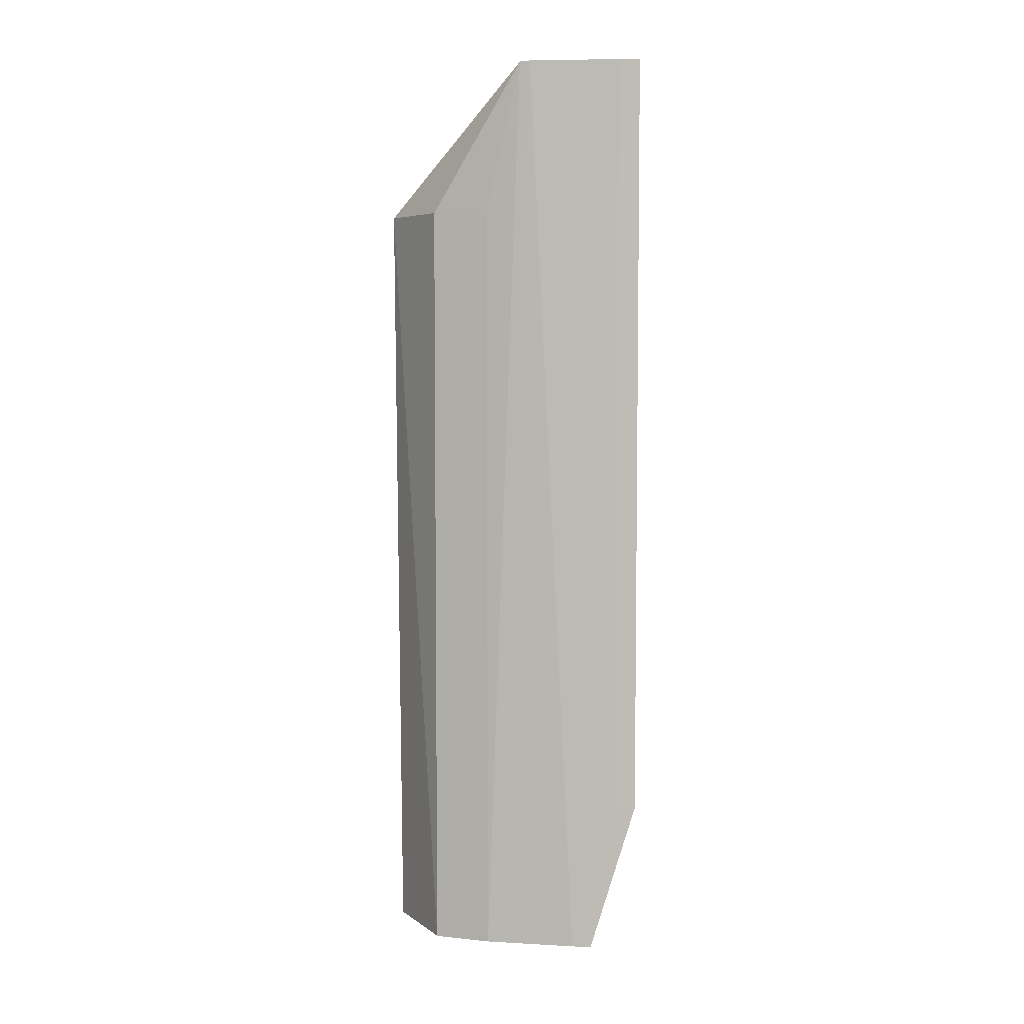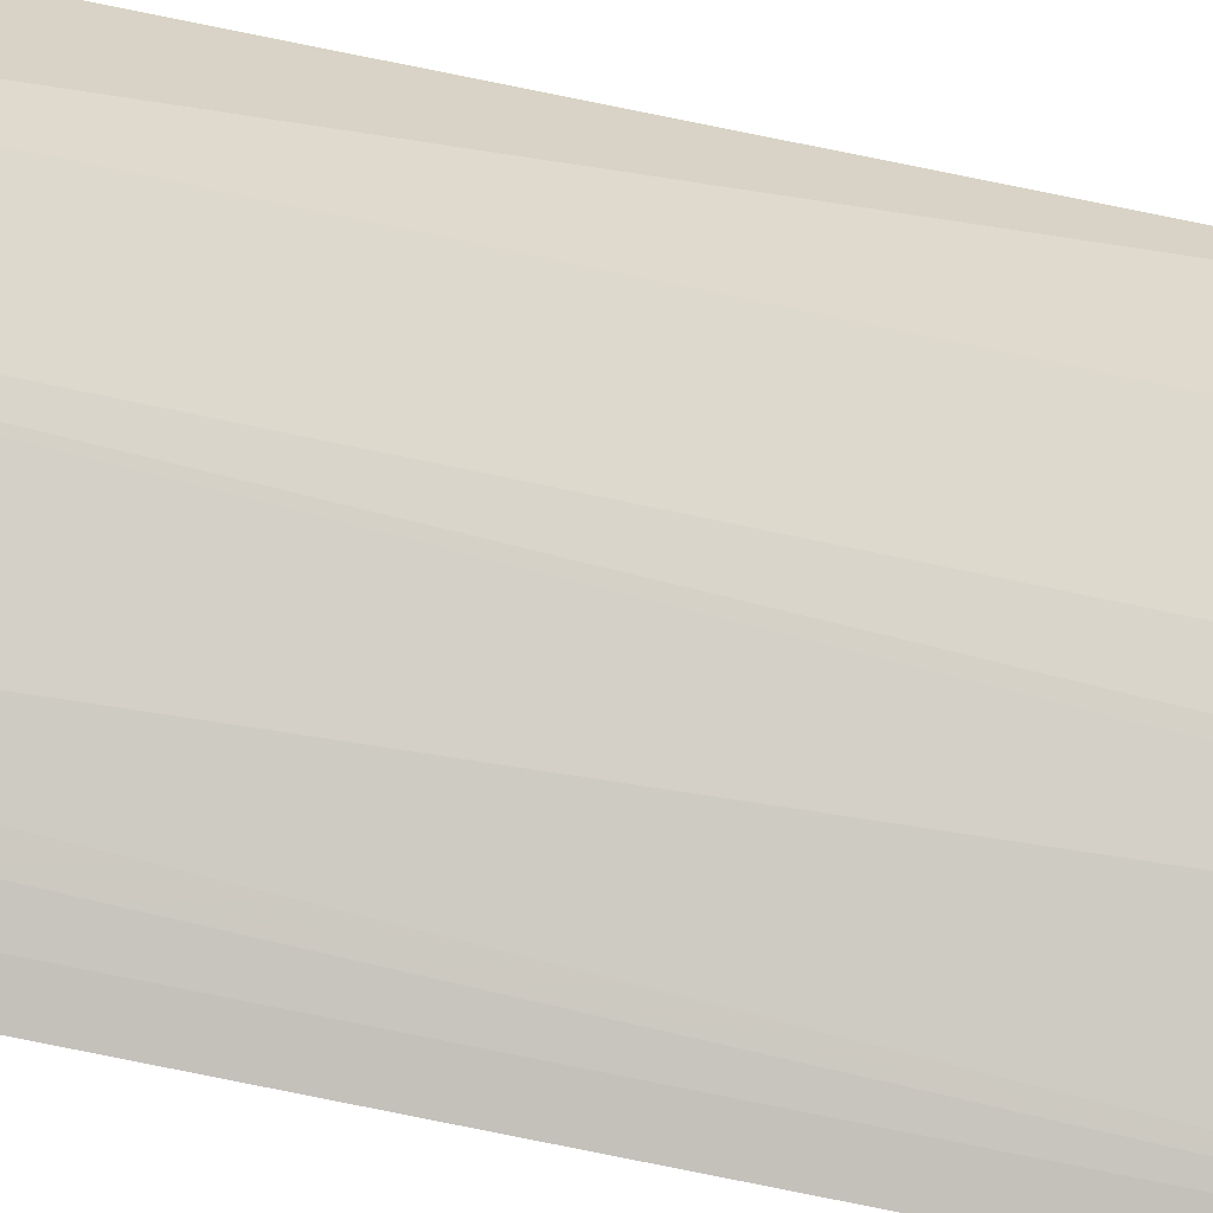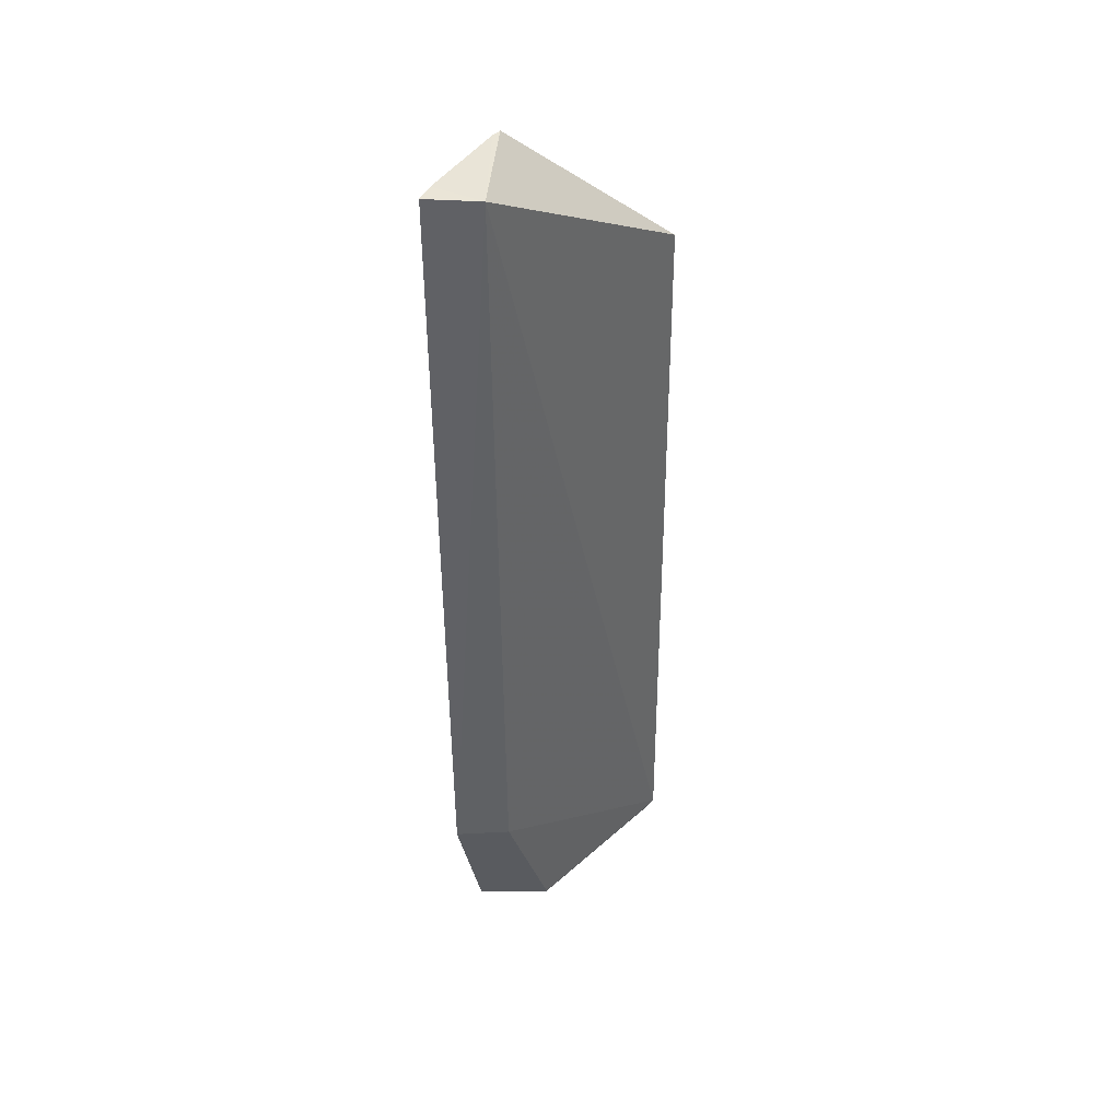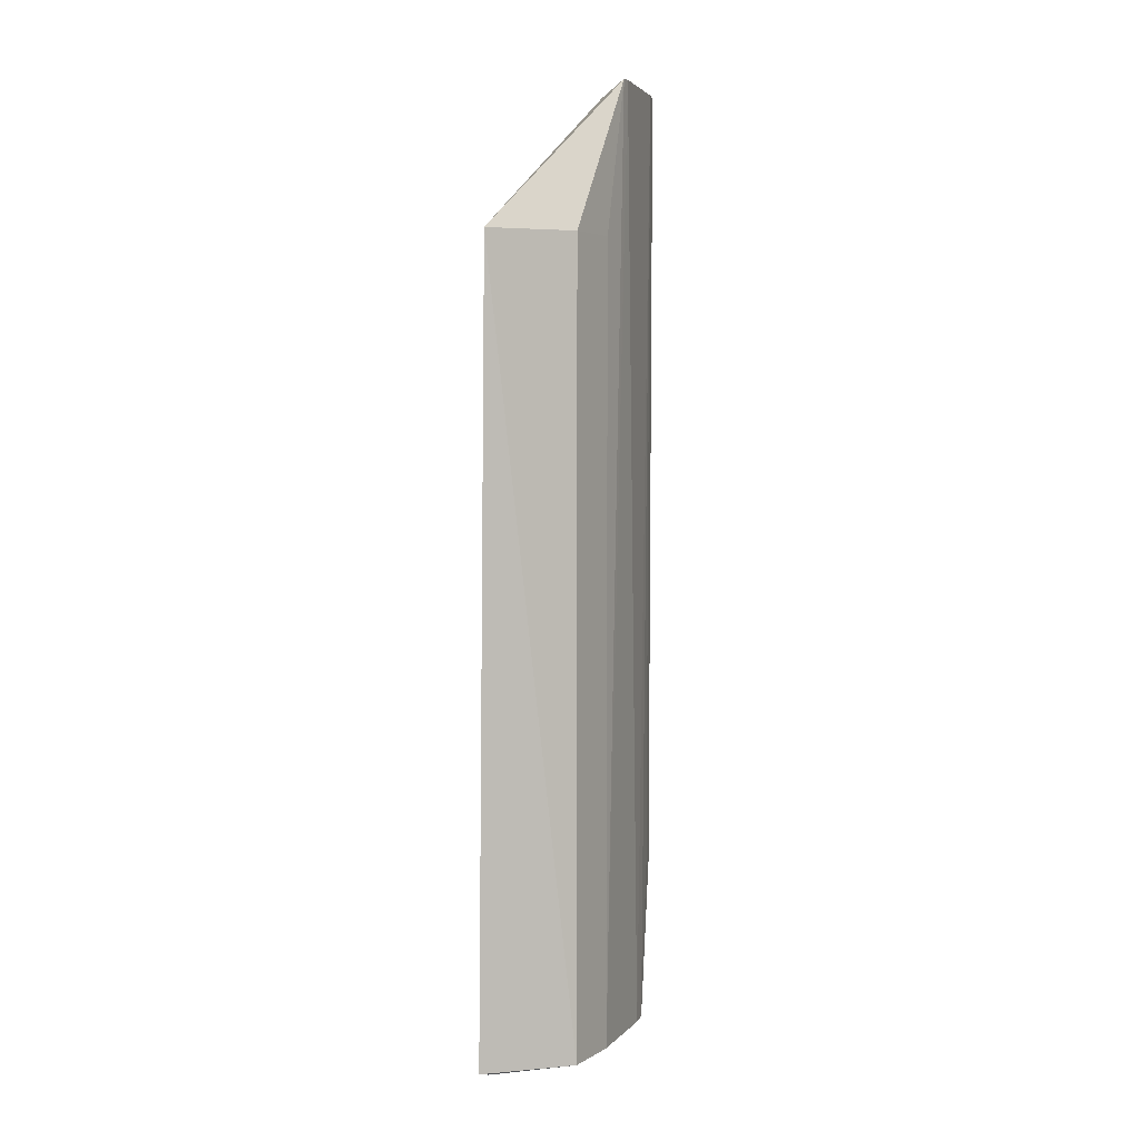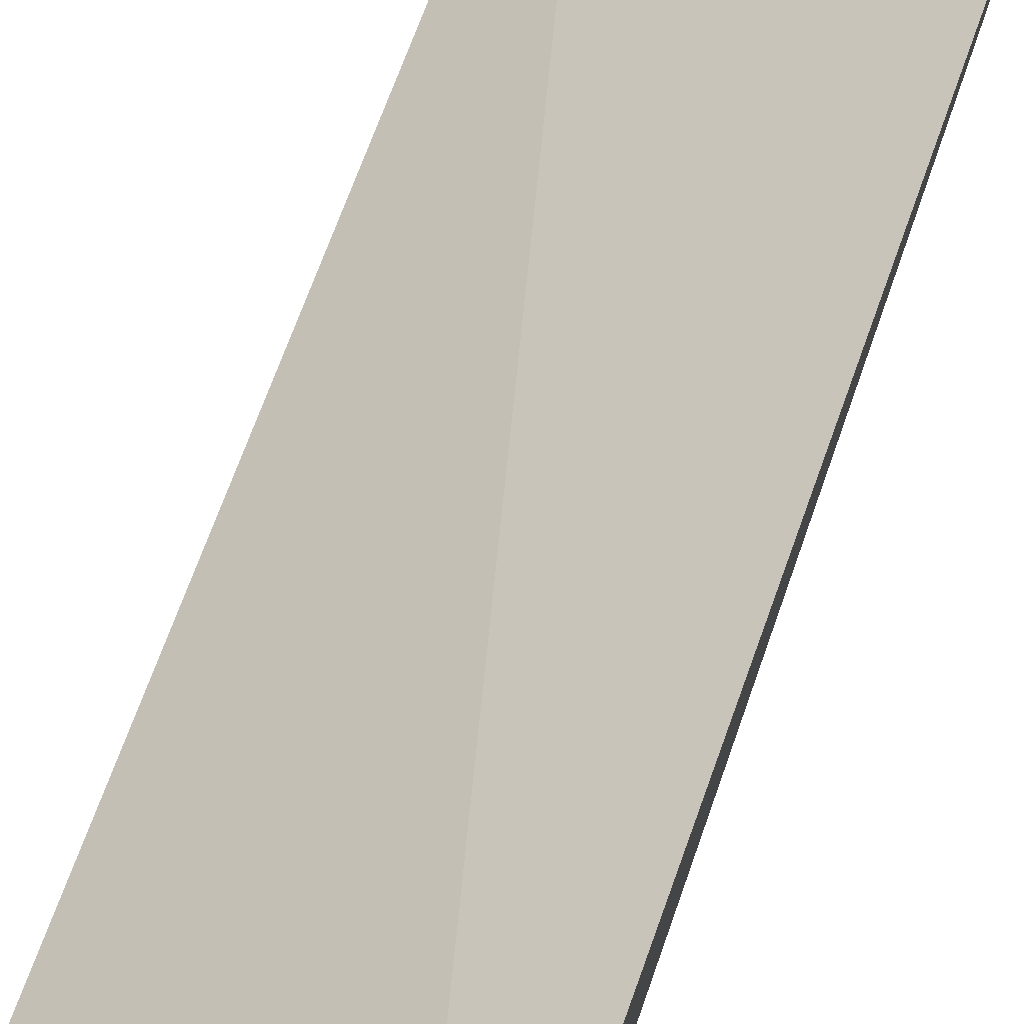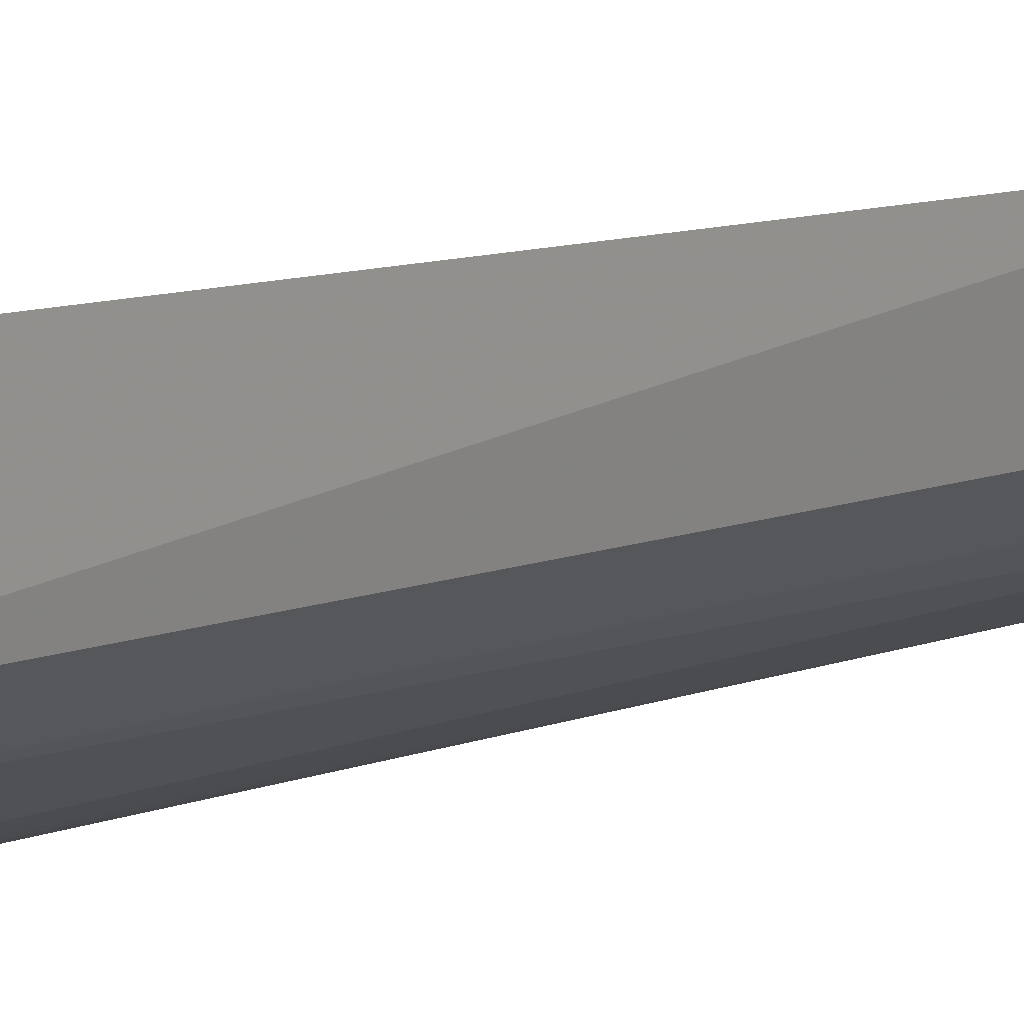
<metadata>
{"format":"obj","ext":"obj","renderer":"f3d","projection":"perspective","resolution":1024,"background":"white","views":[{"elev":5.3,"azim":-18.9,"up":"+Z"},{"elev":-70.7,"azim":-102.1,"up":"+Y"},{"elev":42.6,"azim":97.1,"up":"+Z"},{"elev":4.0,"azim":-97.9,"up":"+Z"},{"elev":48.7,"azim":-164.1,"up":"+Y"},{"elev":9.2,"azim":-138.6,"up":"+Y"}]}
</metadata>
<code>
v -0.2312 -0.3408 0.3401
v -0.2308 -0.3395 -0.2059
v -0.2337 -0.3042 0.3397
v -0.3773 -0.2069 0.2335
v -0.3631 -0.2679 -0.3119
v -0.372 -0.2025 -0.3123
v -0.3102 -0.3072 0.3396
v -0.2379 -0.3017 -0.2059
v -0.2722 -0.2782 -0.3172
v -0.3039 -0.3108 0.3401
v -0.3632 -0.2681 0.2335
v -0.2615 -0.329 -0.3119
v -0.3639 -0.2097 -0.3154
v -0.2443 -0.3367 0.3403
v -0.3305 -0.2928 -0.3118
v -0.2741 -0.3237 -0.3119
v -0.2439 -0.3355 -0.2059
v -0.3307 -0.2929 0.2335
f 1 2 3
f 6 4 3
f 6 5 4
f 7 3 4
f 8 6 3
f 8 3 2
f 9 8 2
f 9 6 8
f 10 3 7
f 11 7 4
f 11 4 5
f 12 9 2
f 13 9 5
f 13 5 6
f 13 6 9
f 14 1 3
f 14 3 10
f 14 2 1
f 15 11 5
f 15 5 9
f 15 10 7
f 16 14 10
f 16 12 14
f 16 10 15
f 16 15 9
f 16 9 12
f 17 14 12
f 17 12 2
f 17 2 14
f 18 15 7
f 18 7 11
f 18 11 15

</code>
